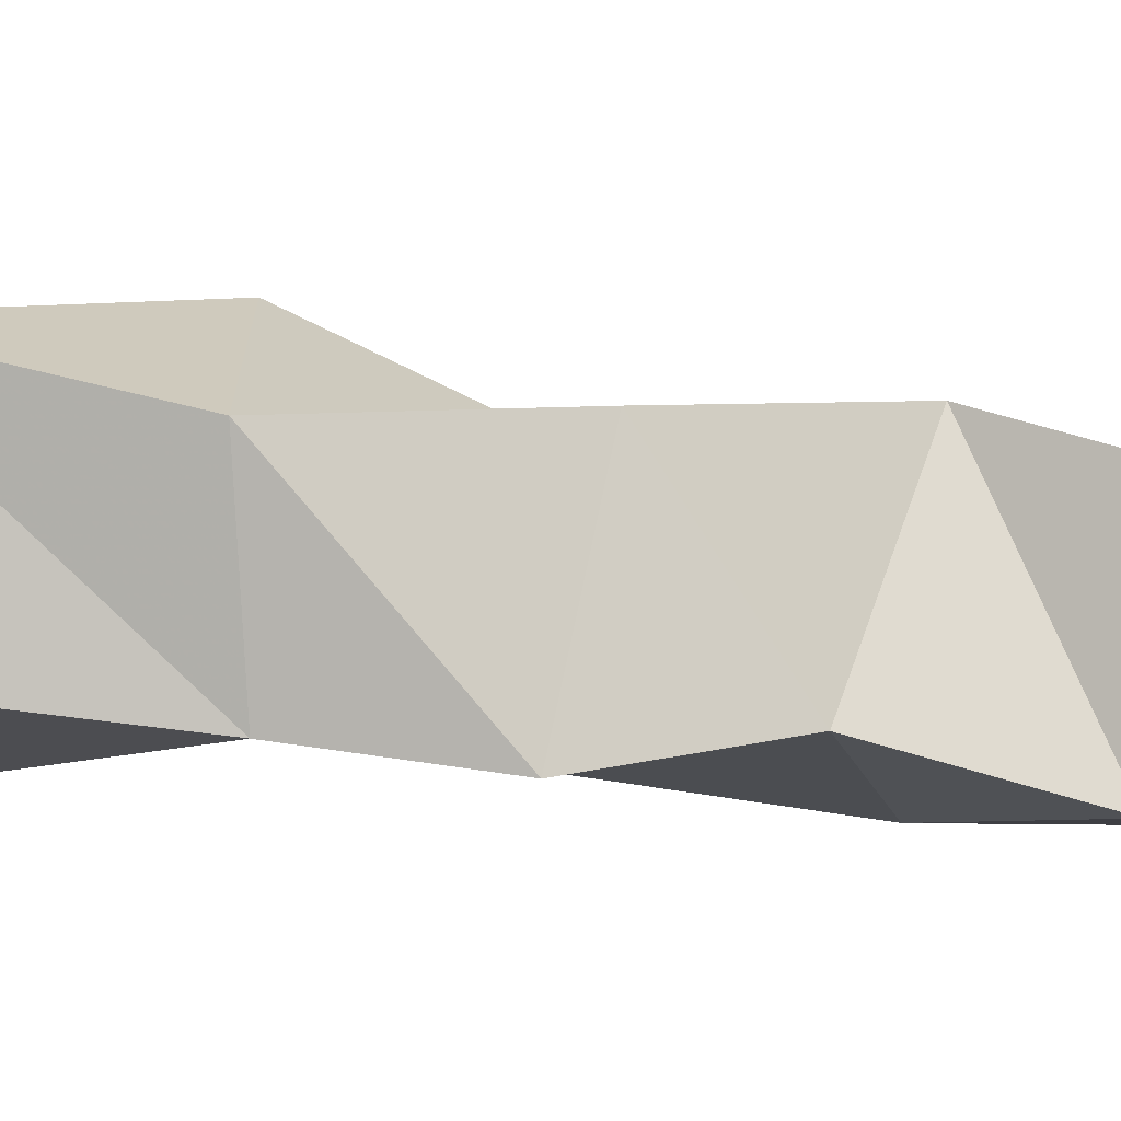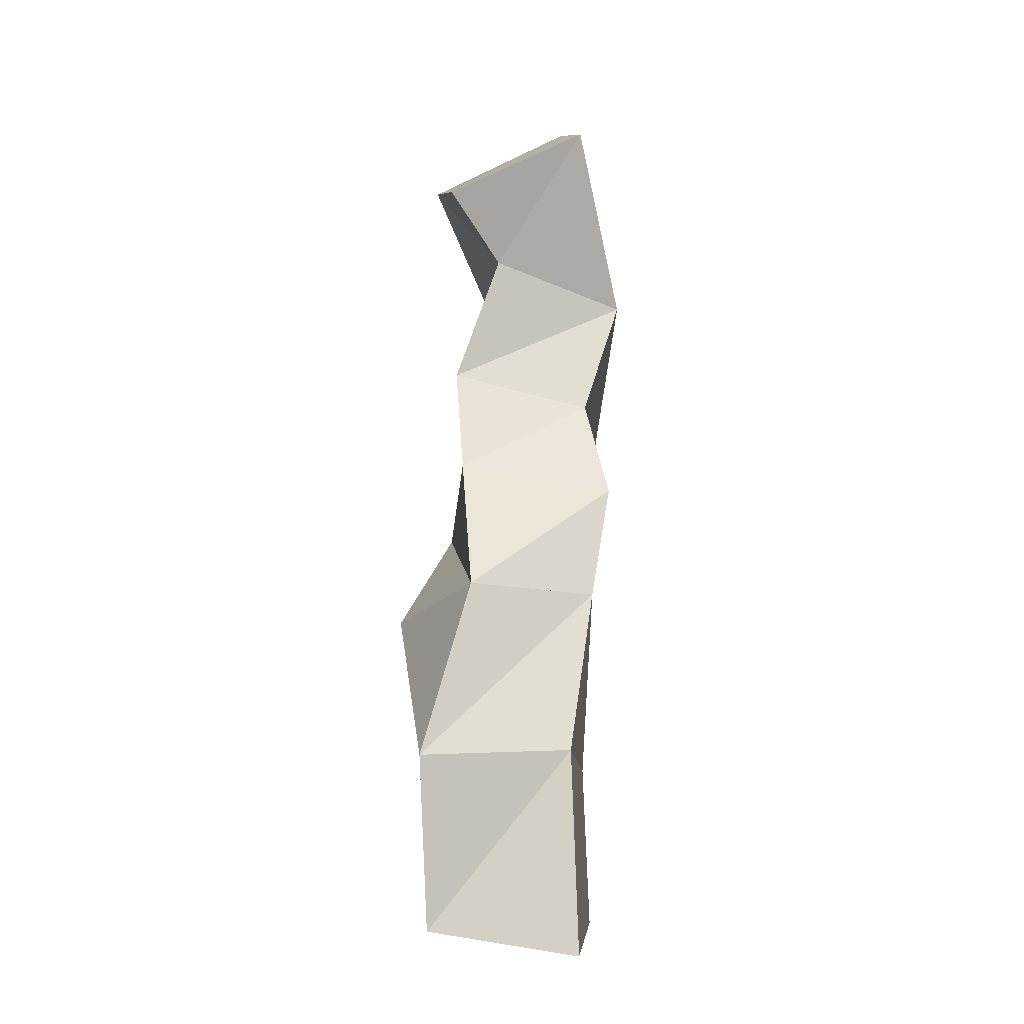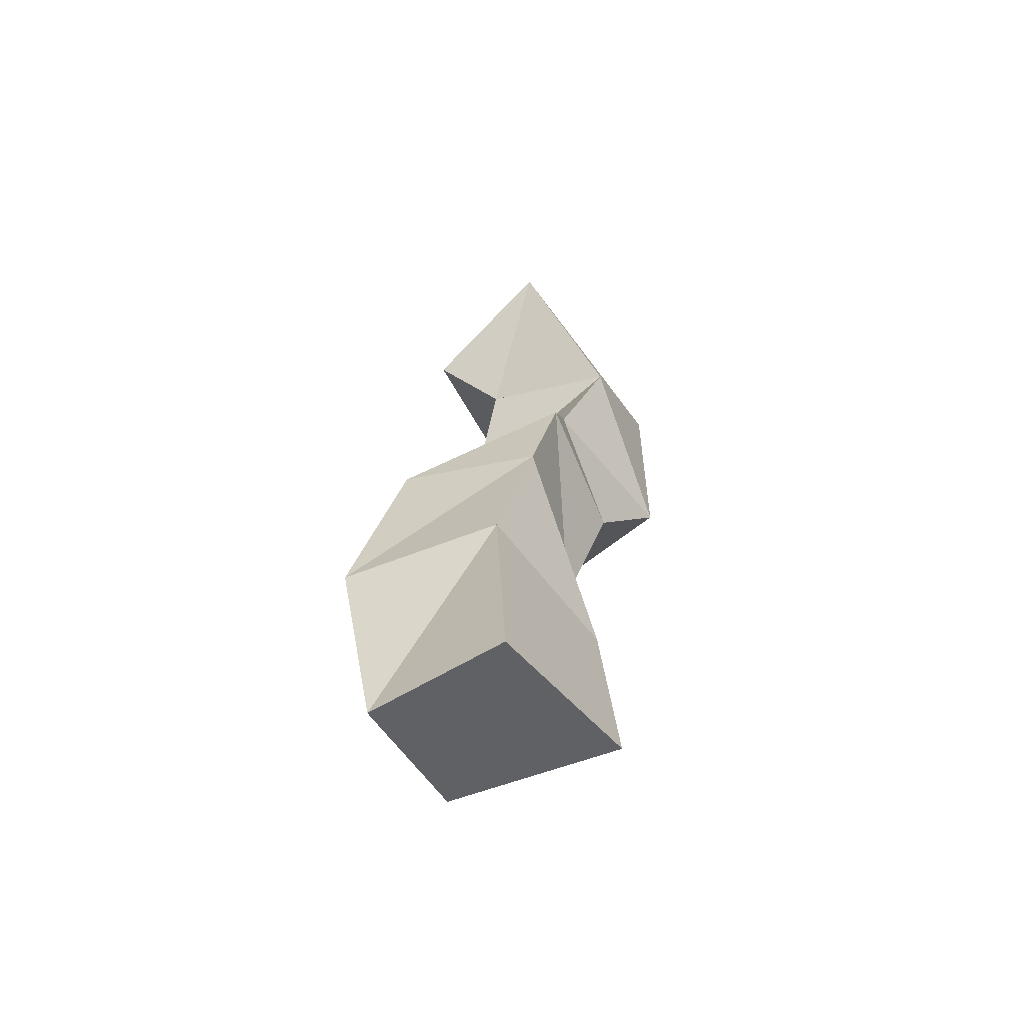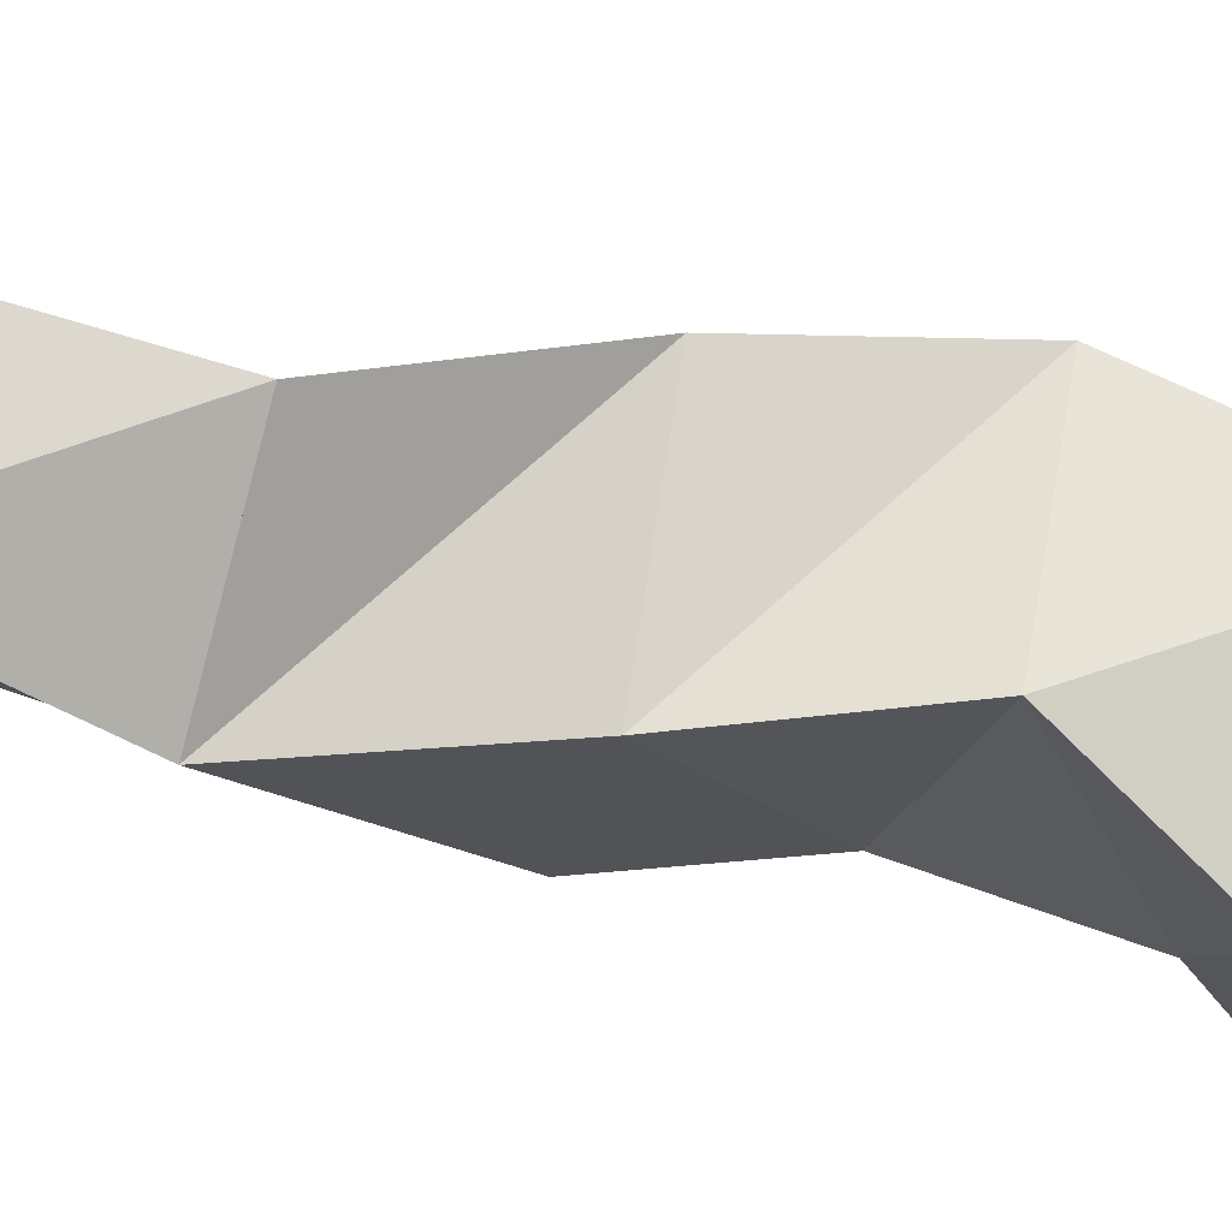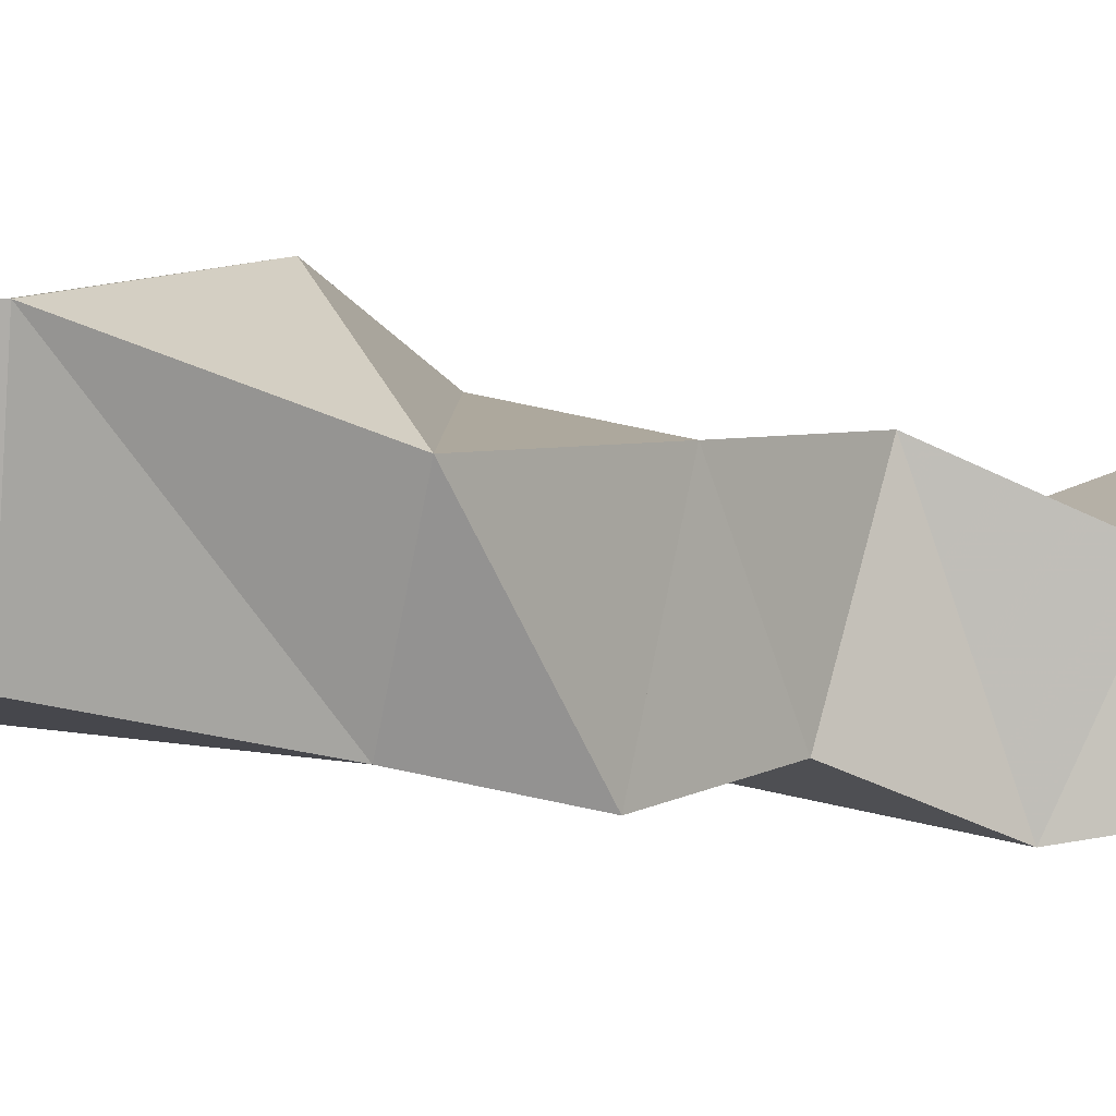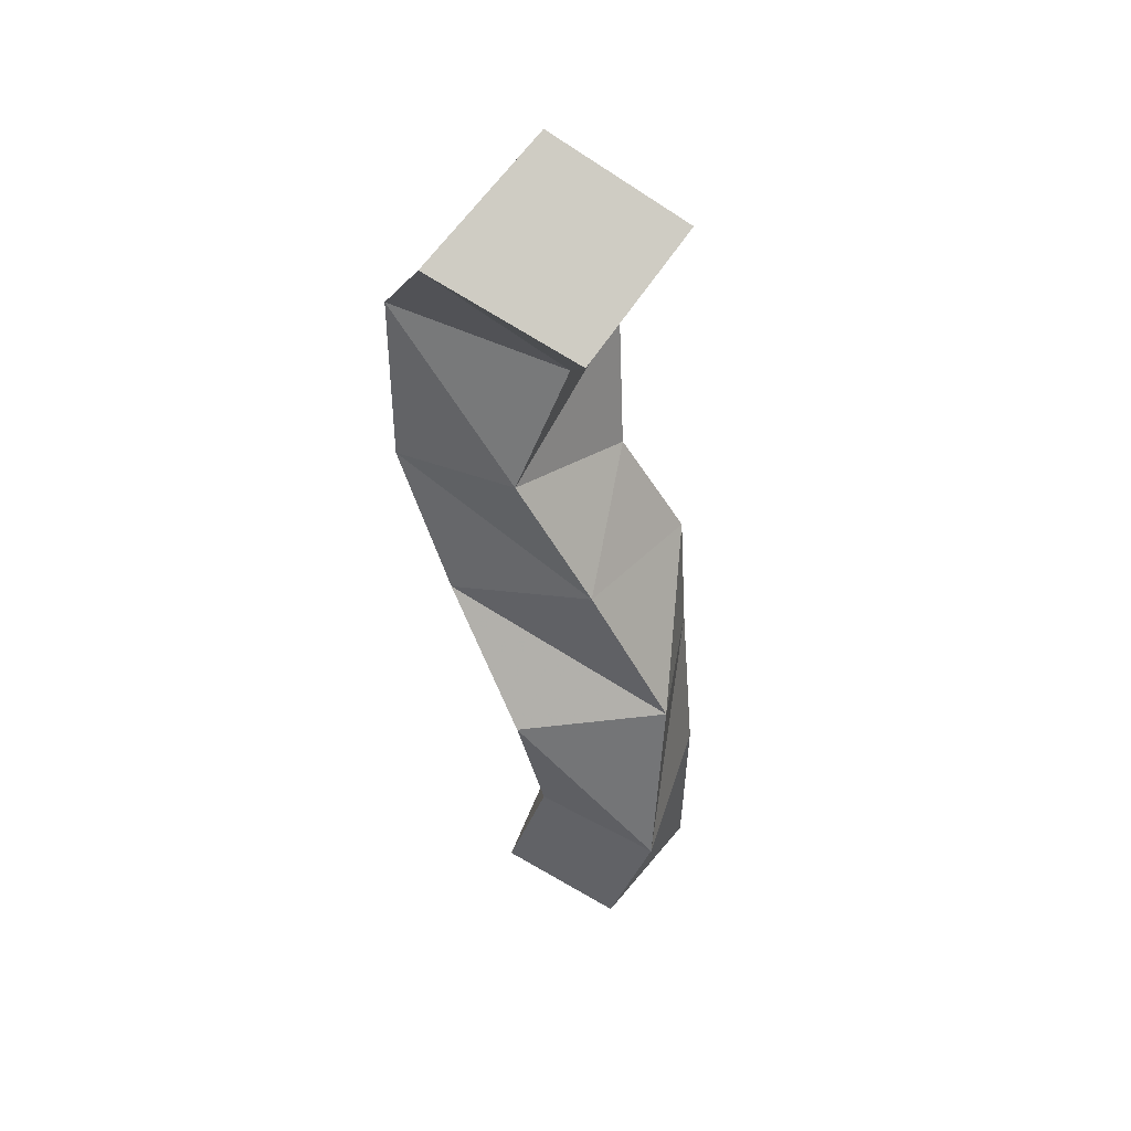
<metadata>
{"format":"obj","ext":"obj","renderer":"f3d","projection":"perspective","resolution":1024,"background":"white","views":[{"elev":-18.0,"azim":-80.0,"up":"+Y"},{"elev":-14.3,"azim":-81.8,"up":"+Z"},{"elev":-61.6,"azim":-50.5,"up":"+Z"},{"elev":61.2,"azim":-62.1,"up":"+Y"},{"elev":-6.4,"azim":-111.8,"up":"+Y"},{"elev":49.6,"azim":-142.9,"up":"+Z"}]}
</metadata>
<code>
v -0.2556 0.1115 0.1151
v -0.2581 0.1599 0.1228
v -0.2003 0.1138 0.127
v -0.2168 0.1658 0.1287
v -0.2577 0.1134 0.1799
v -0.2741 0.1599 0.1772
v -0.2068 0.1151 0.1787
v -0.232 0.1653 0.1789
v -0.2477 0.1069 0.2329
v -0.2671 0.1448 0.234
v -0.2032 0.1282 0.2244
v -0.2296 0.1759 0.2284
v -0.241 0.1015 0.2704
v -0.2418 0.1522 0.2814
v -0.1987 0.114 0.2647
v -0.1946 0.1644 0.2653
v -0.2232 0.1112 0.3063
v -0.2178 0.1589 0.3226
v -0.1683 0.1126 0.31
v -0.1697 0.1585 0.3069
v -0.2128 0.1 0.3469
v -0.2257 0.1422 0.3626
v -0.1764 0.1071 0.3716
v -0.1675 0.155 0.3662
v -0.2437 0.1097 0.403
v -0.242 0.157 0.3844
v -0.2011 0.1218 0.4237
v -0.1961 0.1708 0.4046
f 1 2 4
f 3 1 4
f 2 6 8
f 4 2 8
f 6 5 7
f 8 6 7
f 5 1 3
f 7 5 3
f 8 7 3
f 4 8 3
f 2 1 5
f 6 2 5
f 5 6 8
f 7 5 8
f 6 10 12
f 8 6 12
f 10 9 11
f 12 10 11
f 9 5 7
f 11 9 7
f 12 11 7
f 8 12 7
f 6 5 9
f 10 6 9
f 9 10 12
f 11 9 12
f 10 14 16
f 12 10 16
f 14 13 15
f 16 14 15
f 13 9 11
f 15 13 11
f 16 15 11
f 12 16 11
f 10 9 13
f 14 10 13
f 13 14 16
f 15 13 16
f 14 18 20
f 16 14 20
f 18 17 19
f 20 18 19
f 17 13 15
f 19 17 15
f 20 19 15
f 16 20 15
f 14 13 17
f 18 14 17
f 17 18 20
f 19 17 20
f 18 22 24
f 20 18 24
f 22 21 23
f 24 22 23
f 21 17 19
f 23 21 19
f 24 23 19
f 20 24 19
f 18 17 21
f 22 18 21
f 21 22 24
f 23 21 24
f 22 26 28
f 24 22 28
f 26 25 27
f 28 26 27
f 25 21 23
f 27 25 23
f 28 27 23
f 24 28 23
f 22 21 25
f 26 22 25

</code>
